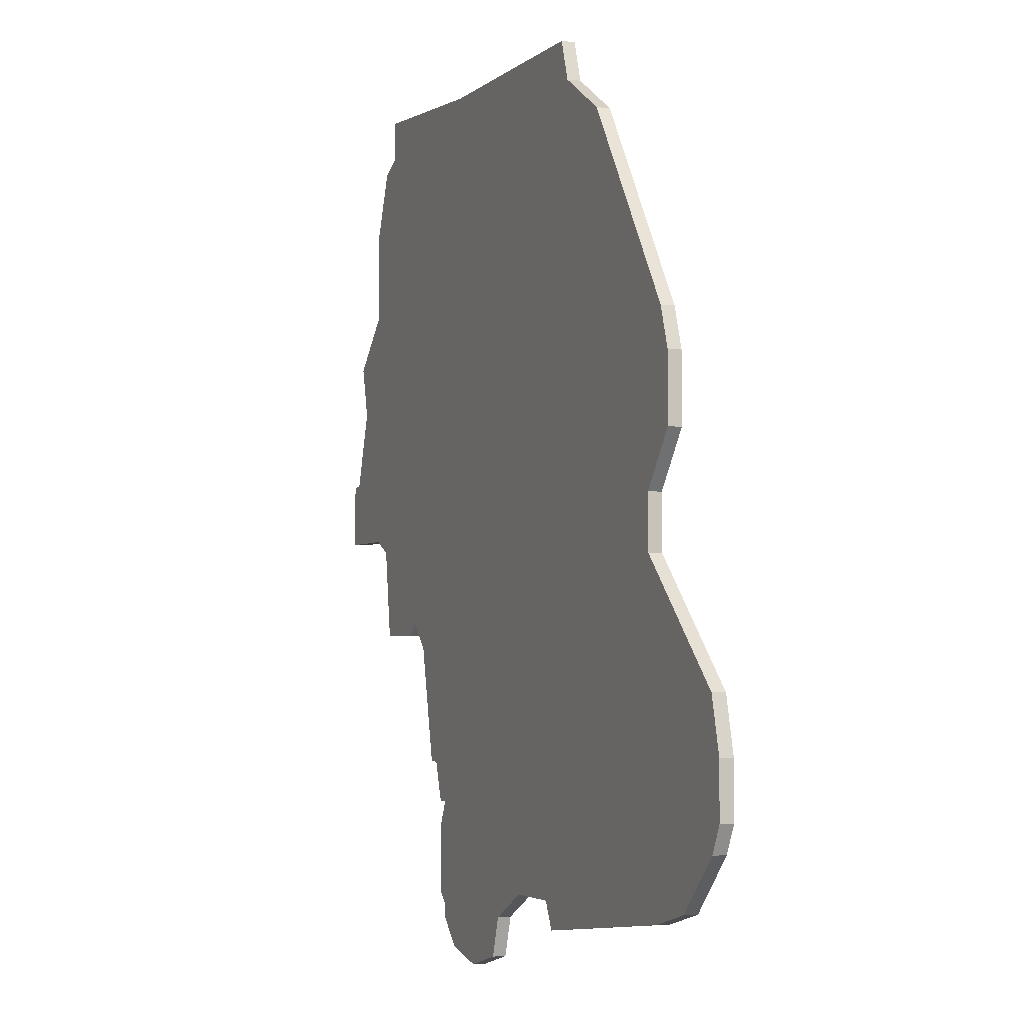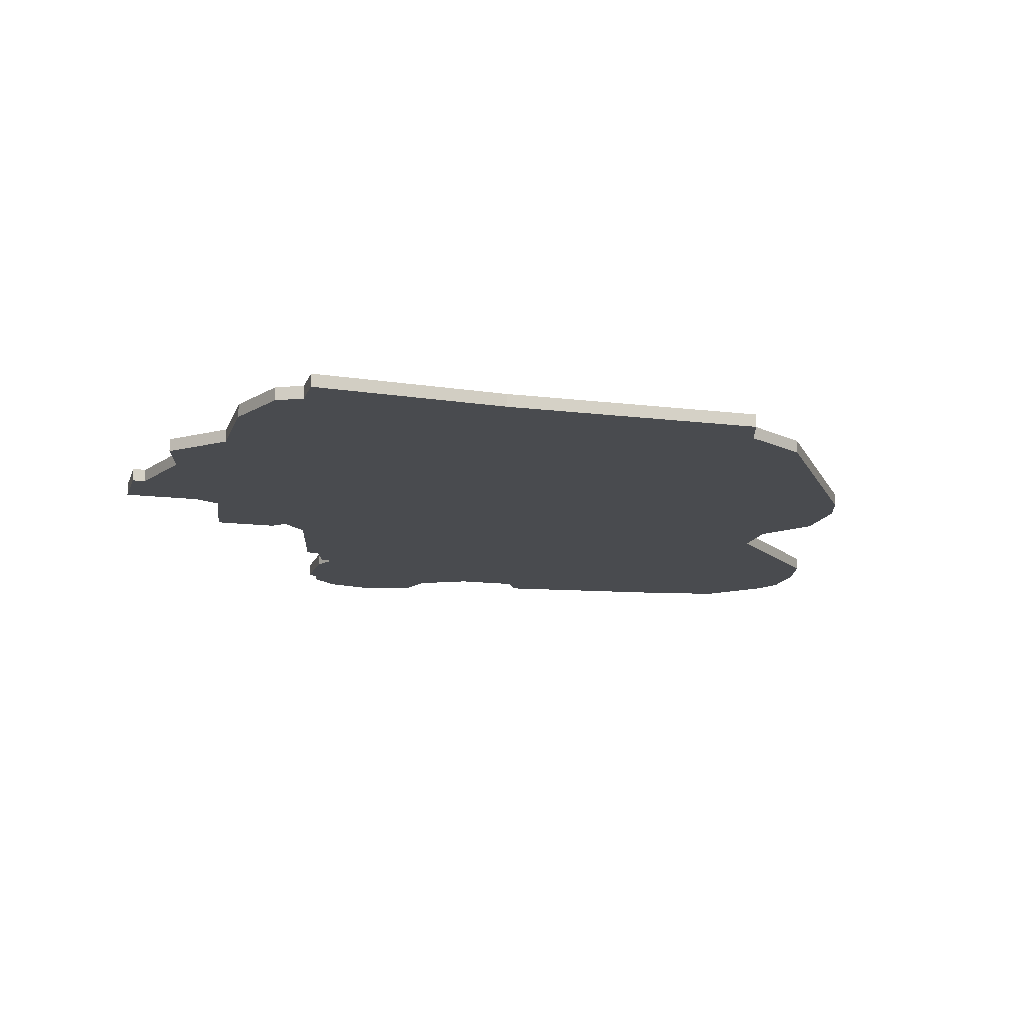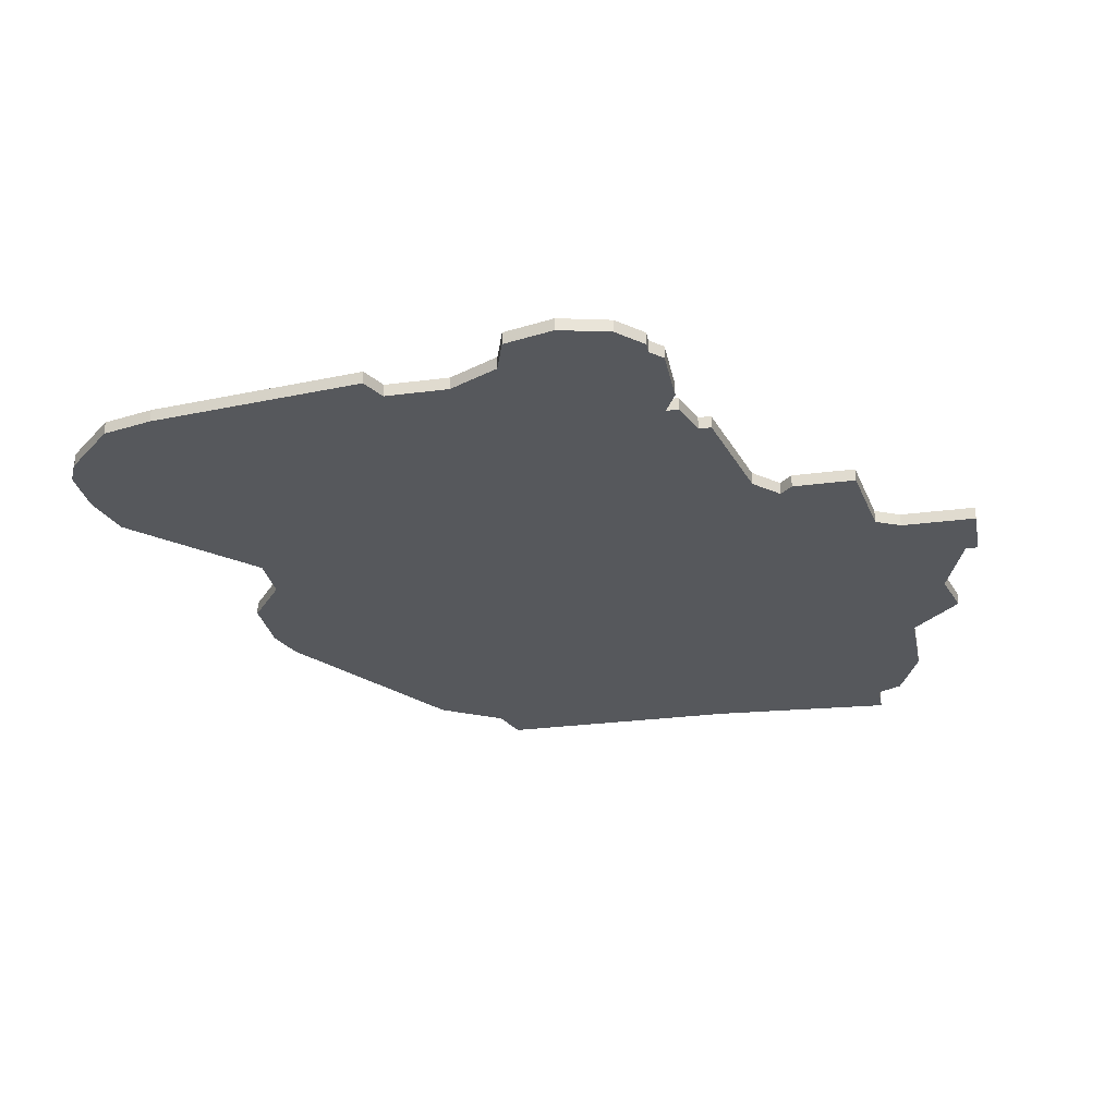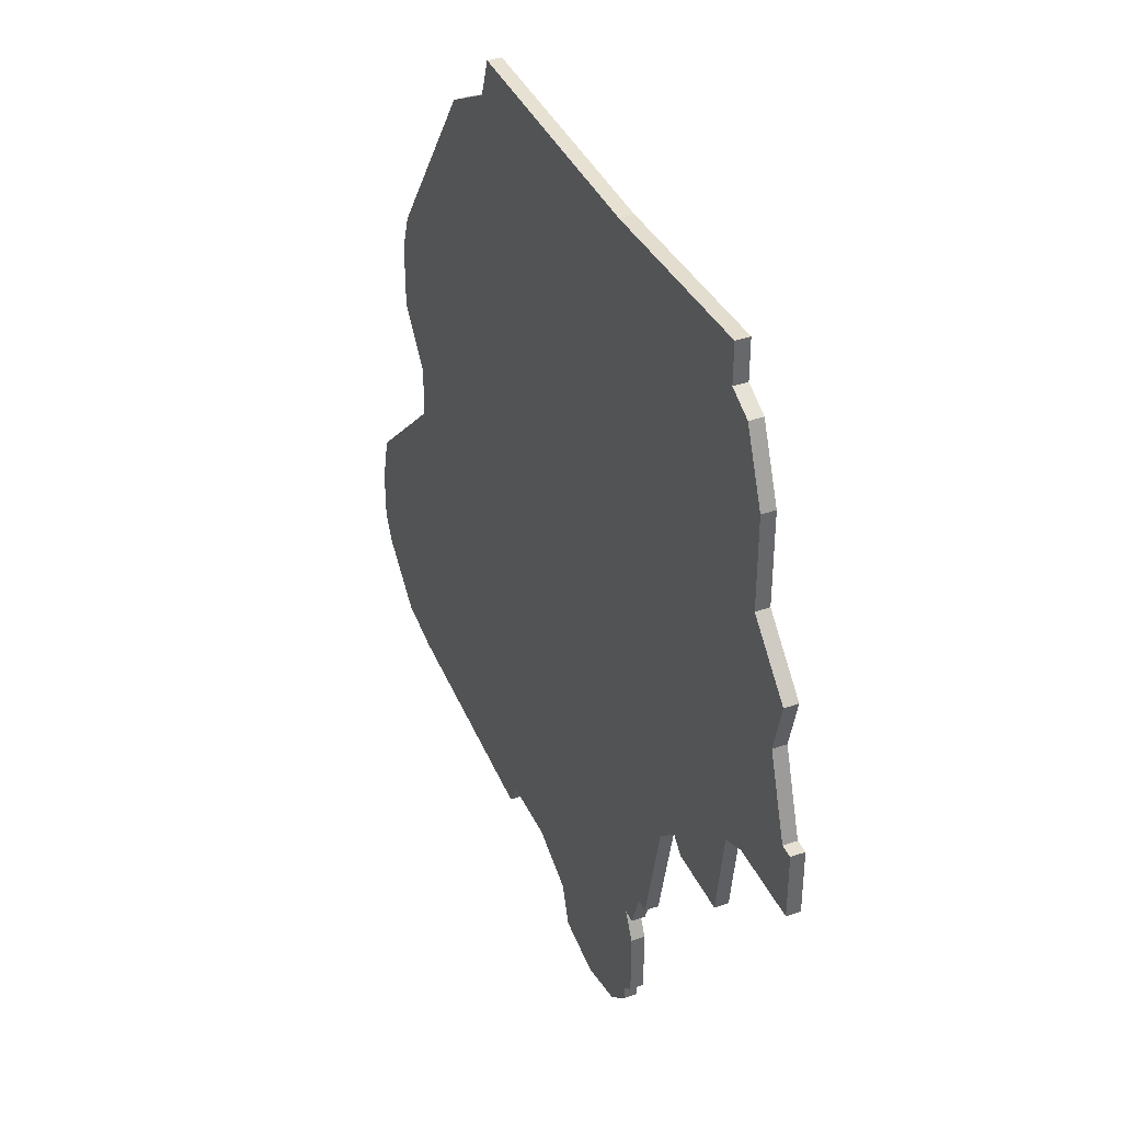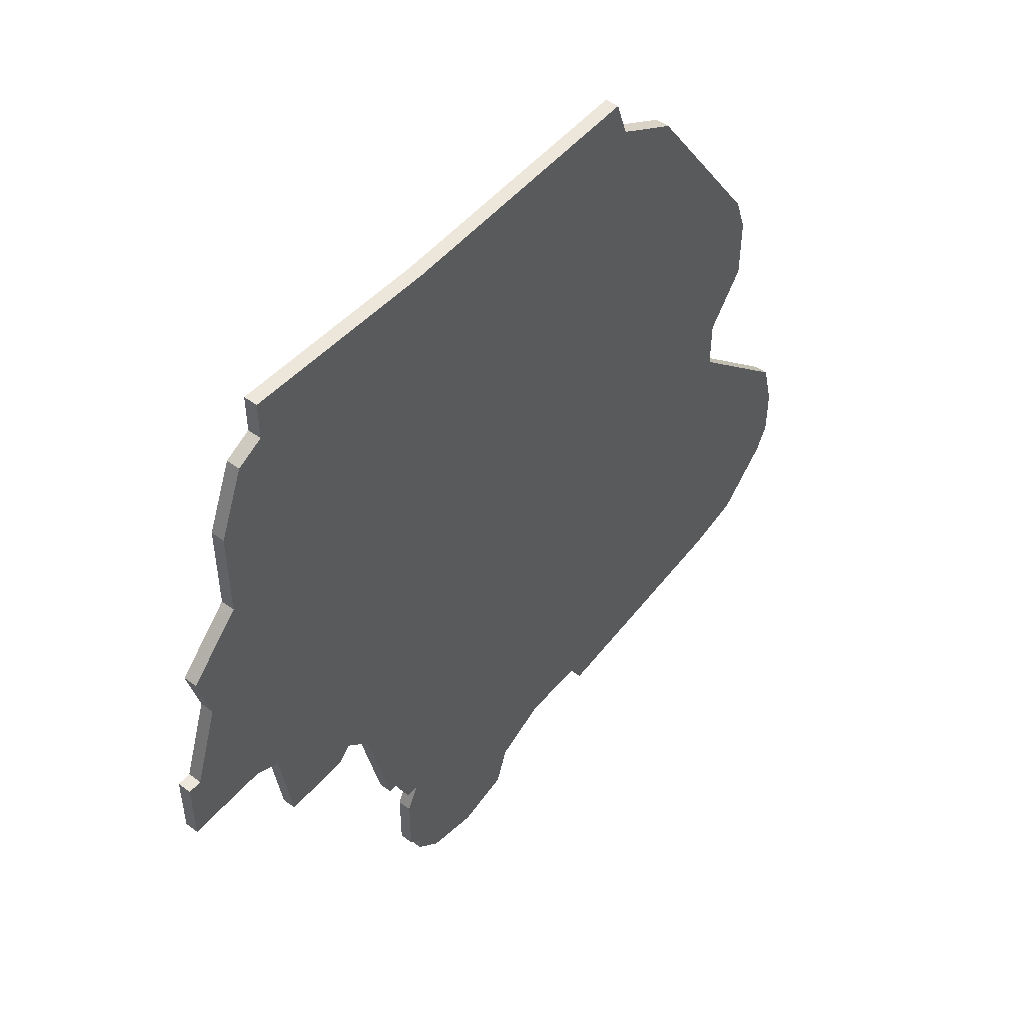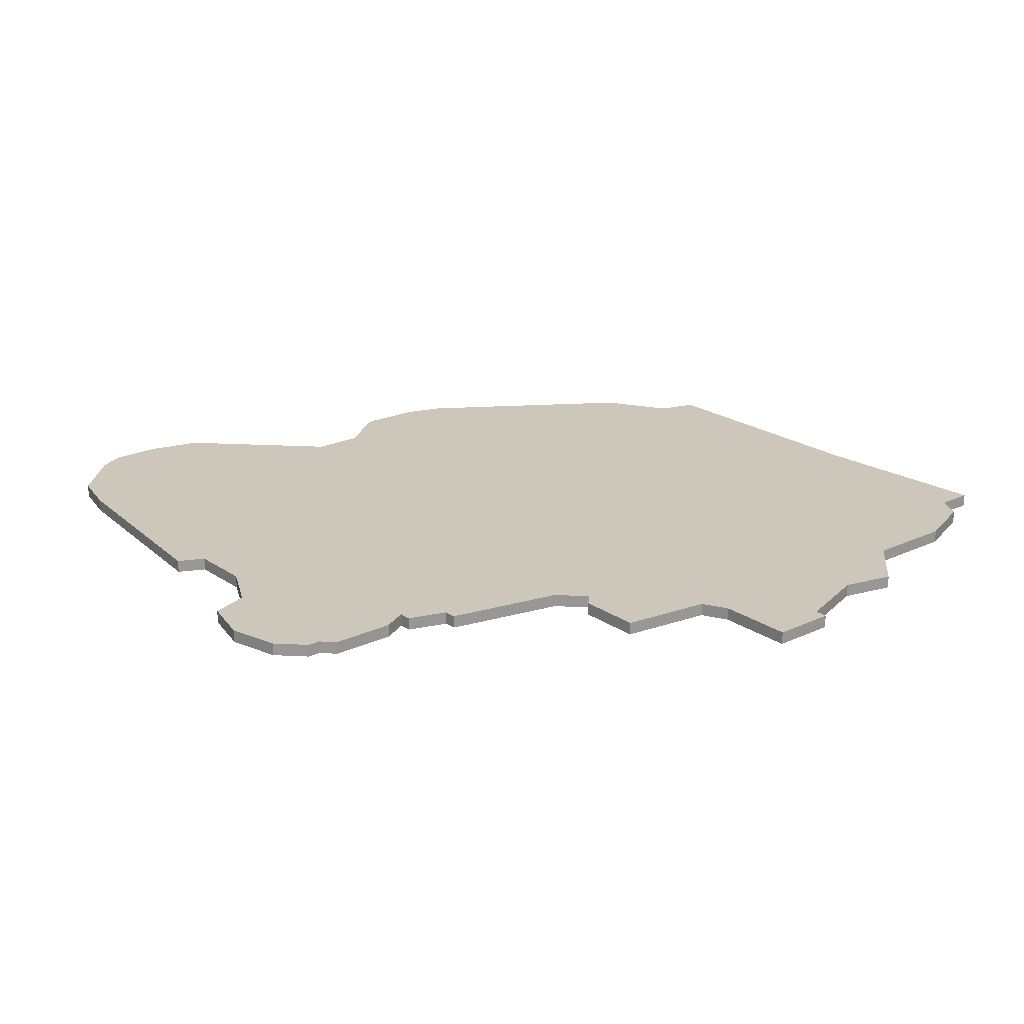
<metadata>
{"format":"obj","ext":"obj","renderer":"f3d","projection":"perspective","resolution":1024,"background":"white","views":[{"elev":-3.4,"azim":-112.4,"up":"+Y"},{"elev":-14.1,"azim":164.6,"up":"+Z"},{"elev":-28.2,"azim":11.2,"up":"+Z"},{"elev":39.5,"azim":66.5,"up":"+Y"},{"elev":51.1,"azim":129.1,"up":"+Y"},{"elev":21.5,"azim":50.2,"up":"+Z"}]}
</metadata>
<code>
v 4517 -542 0
v 4517 -542 1
v 4541 -603 0
v 4541 -603 1
v 4541 -602 0
v 4541 -602 1
v 4541 -594 0
v 4541 -594 1
v 4549 -581 0
v 4549 -581 1
v 4557 -554 0
v 4557 -554 1
v 4557 -547 0
v 4557 -547 1
v 4557 -573 0
v 4557 -573 1
v 4499 -599 0
v 4499 -599 1
v 4548 -580 0
v 4548 -580 1
v 4531 -605 0
v 4531 -605 1
v 4539 -605 0
v 4539 -605 1
v 4555 -574 0
v 4555 -574 1
v 4555 -542 0
v 4555 -542 1
v 4530 -602 0
v 4530 -602 1
v 4563 -573 0
v 4563 -573 1
v 4563 -568 0
v 4563 -568 1
v 4538 -539 0
v 4538 -539 1
v 4546 -582 0
v 4546 -582 1
v 4521 -600 0
v 4521 -600 1
v 4554 -581 0
v 4554 -581 1
v 4562 -568 0
v 4562 -568 1
v 4504 -572 0
v 4504 -572 1
v 4504 -576 0
v 4504 -576 1
v 4512 -545 0
v 4512 -545 1
v 4520 -539 0
v 4520 -539 1
v 4520 -602 0
v 4520 -602 1
v 4553 -538 0
v 4553 -538 1
v 4553 -541 0
v 4553 -541 1
v 4495 -595 0
v 4495 -595 1
v 4495 -585 0
v 4495 -585 1
v 4561 -558 0
v 4561 -558 1
v 4503 -600 0
v 4503 -600 1
v 4544 -591 0
v 4544 -591 1
v 4494 -589 0
v 4494 -589 1
v 4494 -593 0
v 4494 -593 1
v 4560 -562 0
v 4560 -562 1
v 4502 -560 0
v 4502 -560 1
v 4535 -606 0
v 4535 -606 1
v 4543 -591 0
v 4543 -591 1
v 4518 -539 0
v 4518 -539 1
v 4526 -600 0
v 4526 -600 1
v 4501 -563 0
v 4501 -563 1
v 4501 -568 0
v 4501 -568 1
v 4542 -596 0
v 4542 -596 1
v 4542 -601 0
v 4542 -601 1
v 4542 -594 0
v 4542 -594 1
f 59 69 65
f 65 17 59
f 69 59 71
f 39 53 65
f 77 21 29
f 77 29 5
f 37 83 47
f 39 65 47
f 29 83 7
f 83 39 47
f 69 61 65
f 61 47 65
f 75 45 85
f 85 45 87
f 49 1 45
f 19 1 35
f 75 49 45
f 1 81 51
f 1 51 35
f 37 47 45
f 1 37 45
f 23 77 5
f 89 91 5
f 23 5 3
f 5 7 89
f 79 93 7
f 29 7 5
f 37 67 79
f 79 83 37
f 41 9 19
f 25 41 19
f 19 35 11
f 37 1 19
f 73 25 11
f 15 25 73
f 11 35 57
f 57 27 13
f 57 35 55
f 13 11 57
f 25 19 11
f 33 31 43
f 15 73 43
f 73 11 63
f 31 15 43
f 83 79 7
f 66 70 60
f 60 18 66
f 72 60 70
f 66 54 40
f 30 22 78
f 6 30 78
f 48 84 38
f 48 66 40
f 8 84 30
f 48 40 84
f 66 62 70
f 66 48 62
f 86 46 76
f 88 46 86
f 46 2 50
f 36 2 20
f 46 50 76
f 52 82 2
f 36 52 2
f 46 48 38
f 46 38 2
f 6 78 24
f 6 92 90
f 4 6 24
f 90 8 6
f 8 94 80
f 6 8 30
f 80 68 38
f 38 84 80
f 20 10 42
f 20 42 26
f 12 36 20
f 20 2 38
f 12 26 74
f 74 26 16
f 58 36 12
f 14 28 58
f 56 36 58
f 58 12 14
f 12 20 26
f 44 32 34
f 44 74 16
f 64 12 74
f 44 16 32
f 8 80 84
f 76 50 75
f 75 50 49
f 86 76 85
f 85 76 75
f 88 86 87
f 87 86 85
f 46 88 45
f 45 88 87
f 48 46 47
f 47 46 45
f 62 48 61
f 61 48 47
f 70 62 69
f 69 62 61
f 72 70 71
f 71 70 69
f 60 72 59
f 59 72 71
f 18 60 17
f 17 60 59
f 66 18 65
f 65 18 17
f 54 66 53
f 53 66 65
f 40 54 39
f 39 54 53
f 84 40 83
f 83 40 39
f 30 84 29
f 29 84 83
f 22 30 21
f 21 30 29
f 78 22 77
f 77 22 21
f 24 78 23
f 23 78 77
f 4 24 3
f 3 24 23
f 6 4 5
f 5 4 3
f 92 6 91
f 91 6 5
f 90 92 89
f 89 92 91
f 8 90 7
f 7 90 89
f 94 8 93
f 93 8 7
f 80 94 79
f 79 94 93
f 68 80 67
f 67 80 79
f 38 68 37
f 37 68 67
f 20 38 19
f 19 38 37
f 10 20 9
f 9 20 19
f 42 10 41
f 41 10 9
f 26 42 25
f 25 42 41
f 16 26 15
f 15 26 25
f 32 16 31
f 31 16 15
f 34 32 33
f 33 32 31
f 44 34 43
f 43 34 33
f 74 44 73
f 73 44 43
f 64 74 63
f 63 74 73
f 12 64 11
f 11 64 63
f 14 12 13
f 13 12 11
f 28 14 27
f 27 14 13
f 58 28 57
f 57 28 27
f 56 58 55
f 55 58 57
f 36 56 35
f 35 56 55
f 52 36 51
f 51 36 35
f 82 52 81
f 81 52 51
f 50 2 49
f 49 2 1
f 2 82 1
f 1 82 81

</code>
